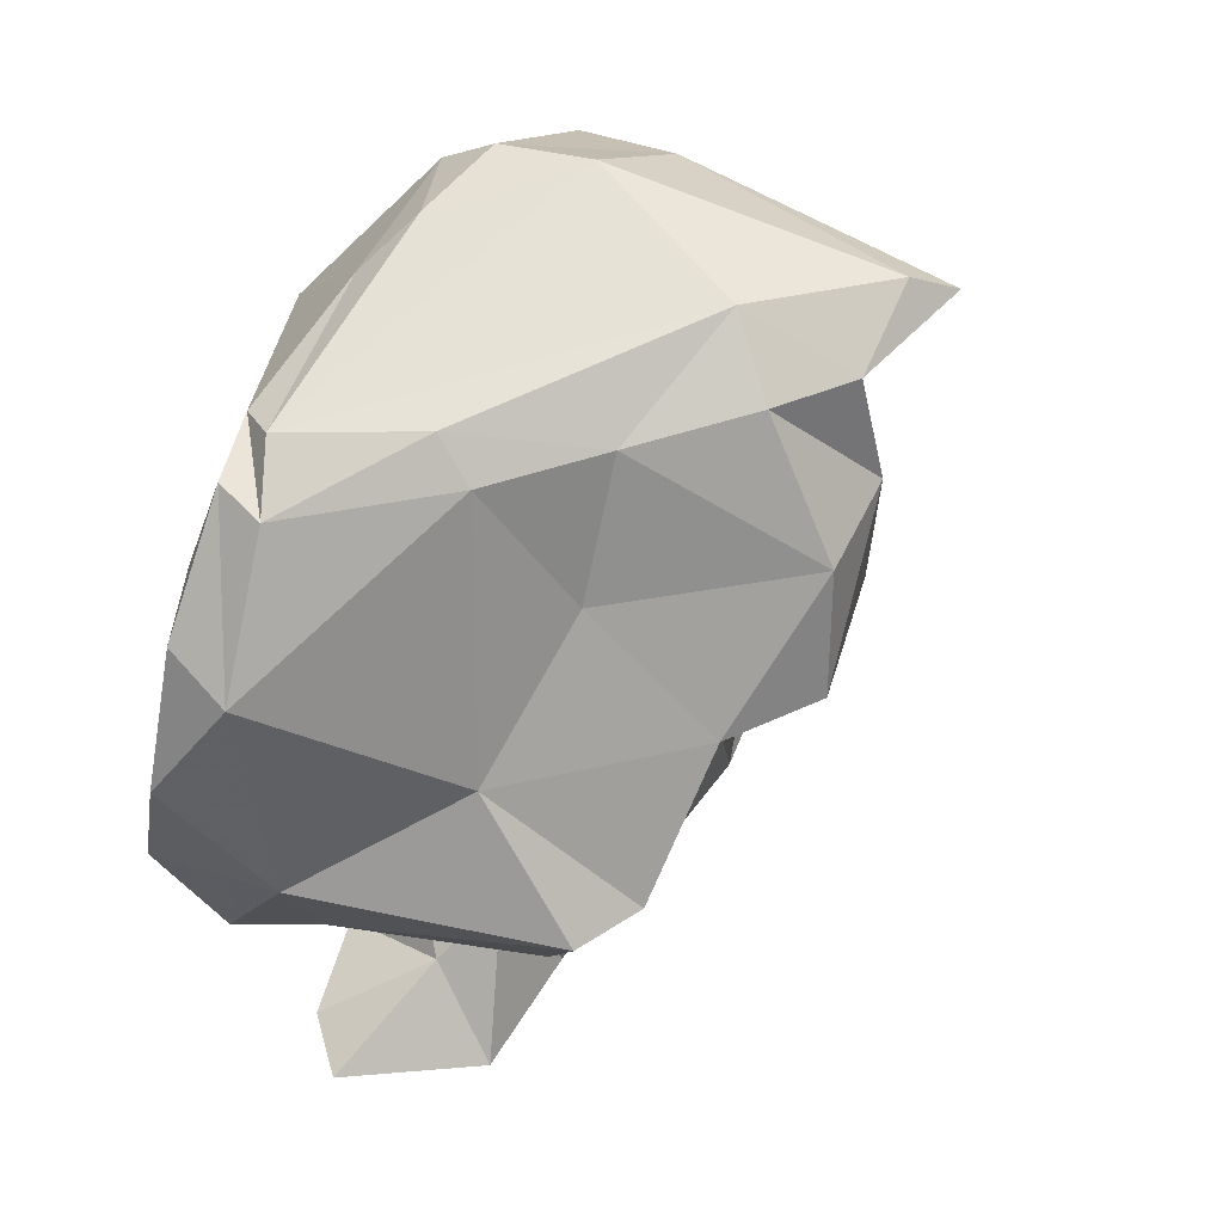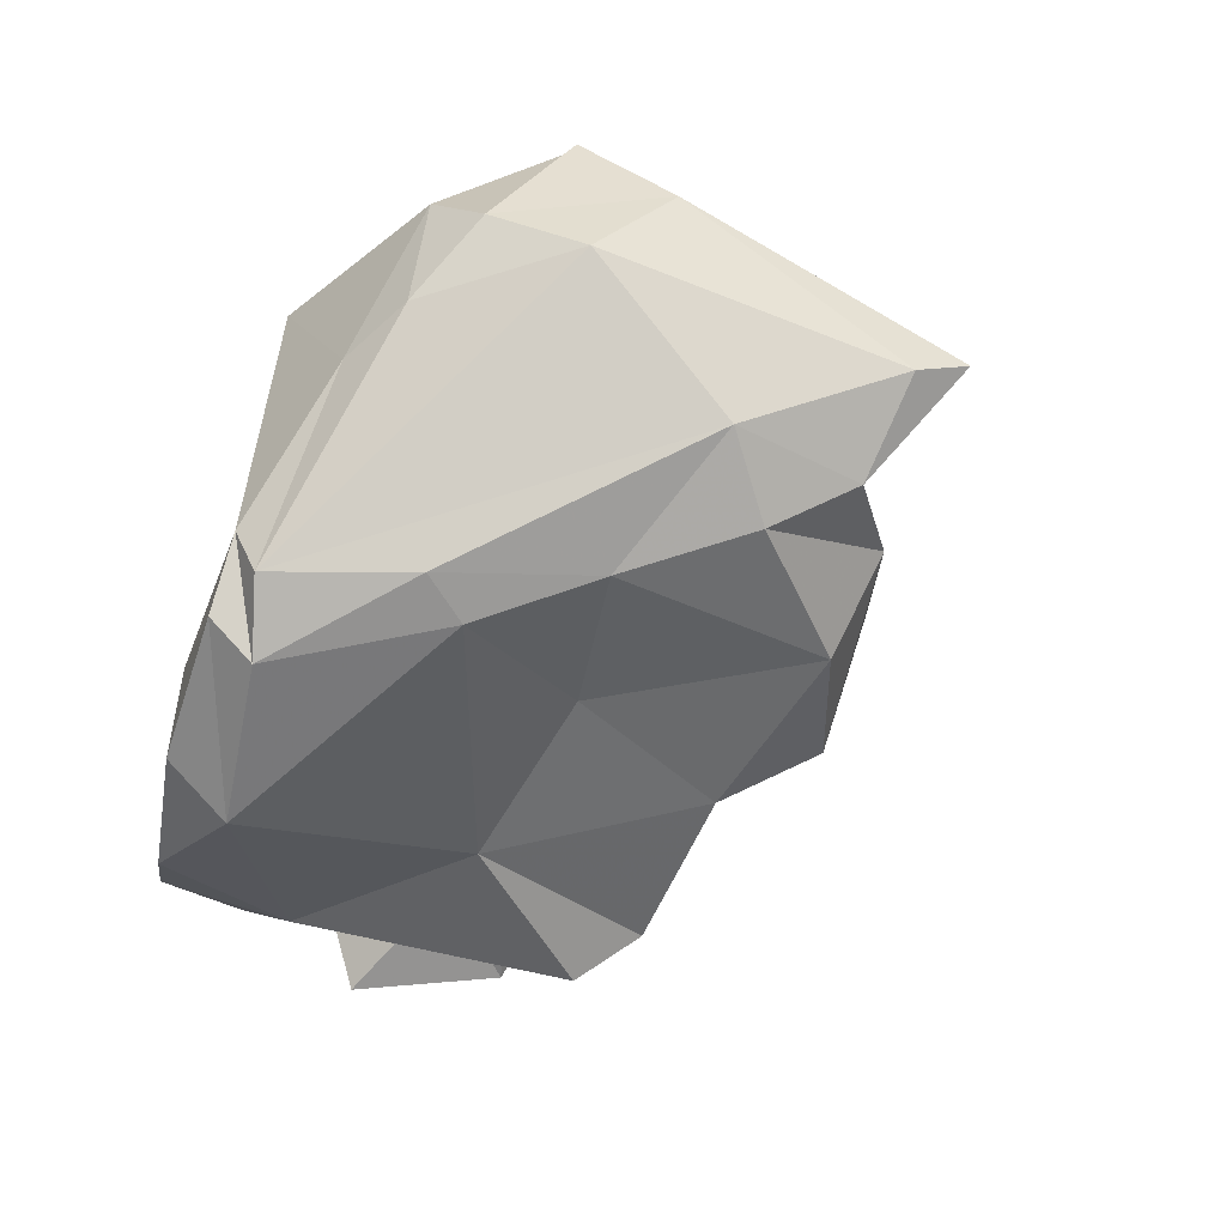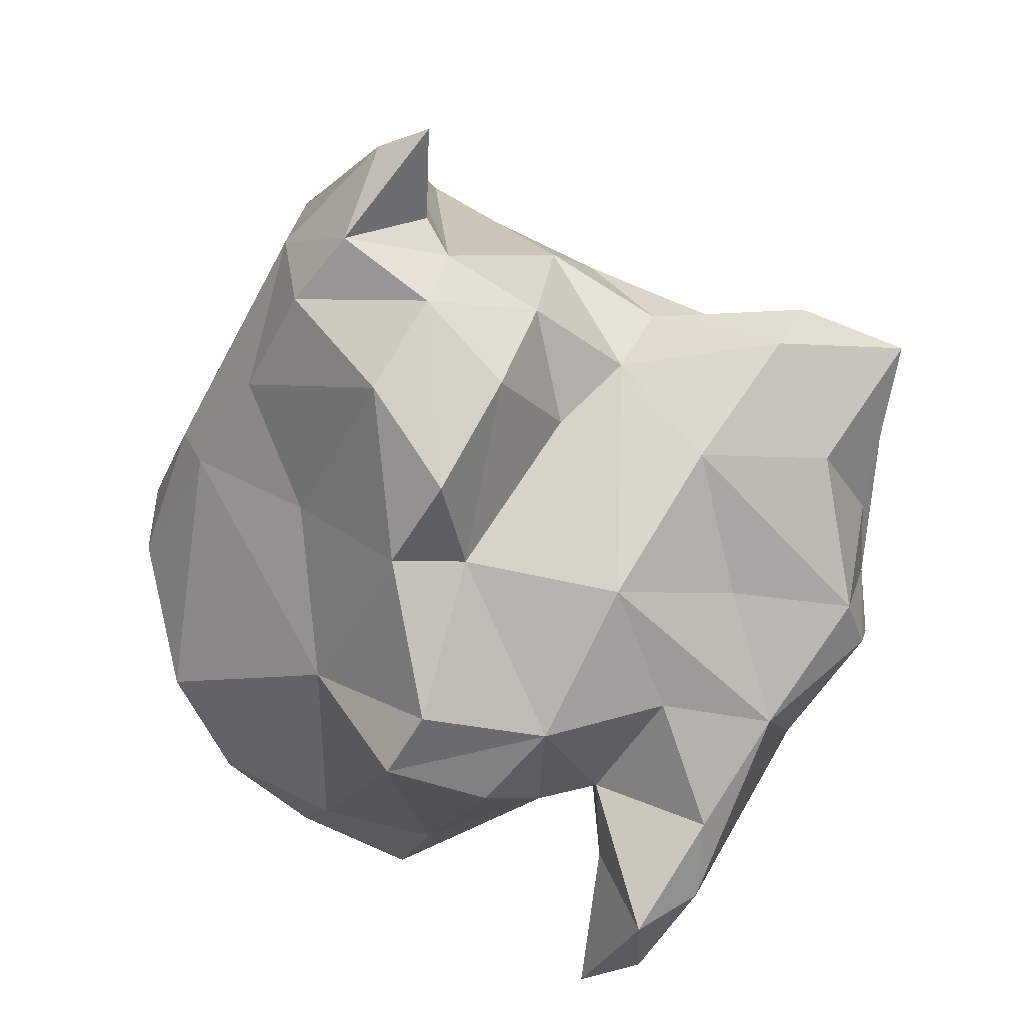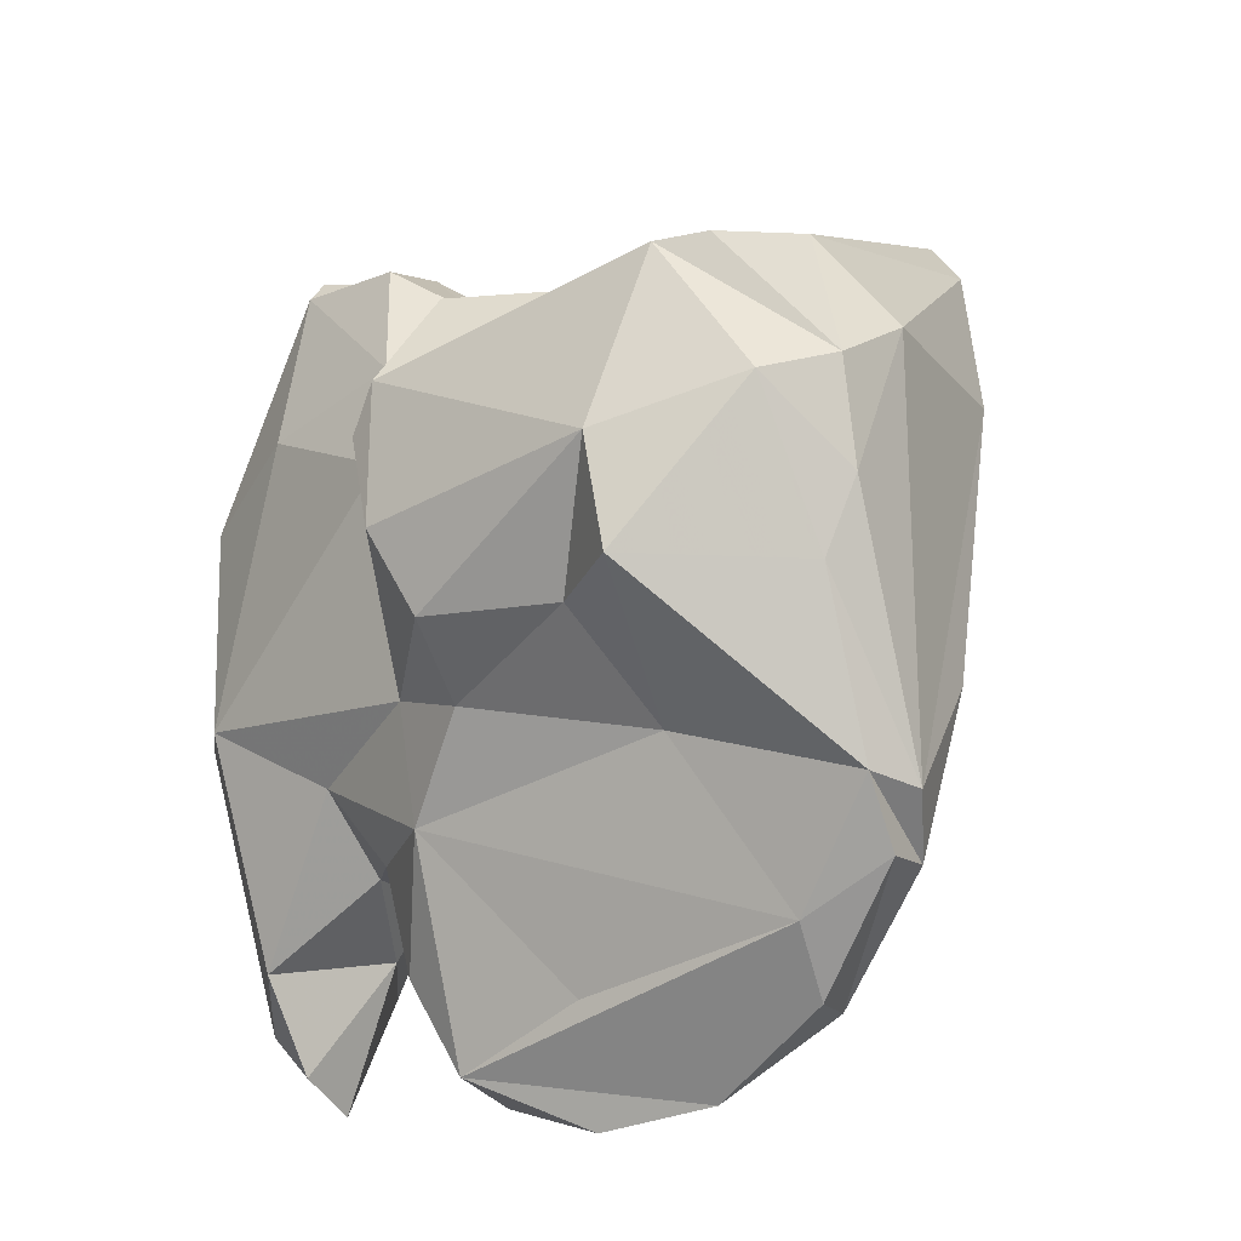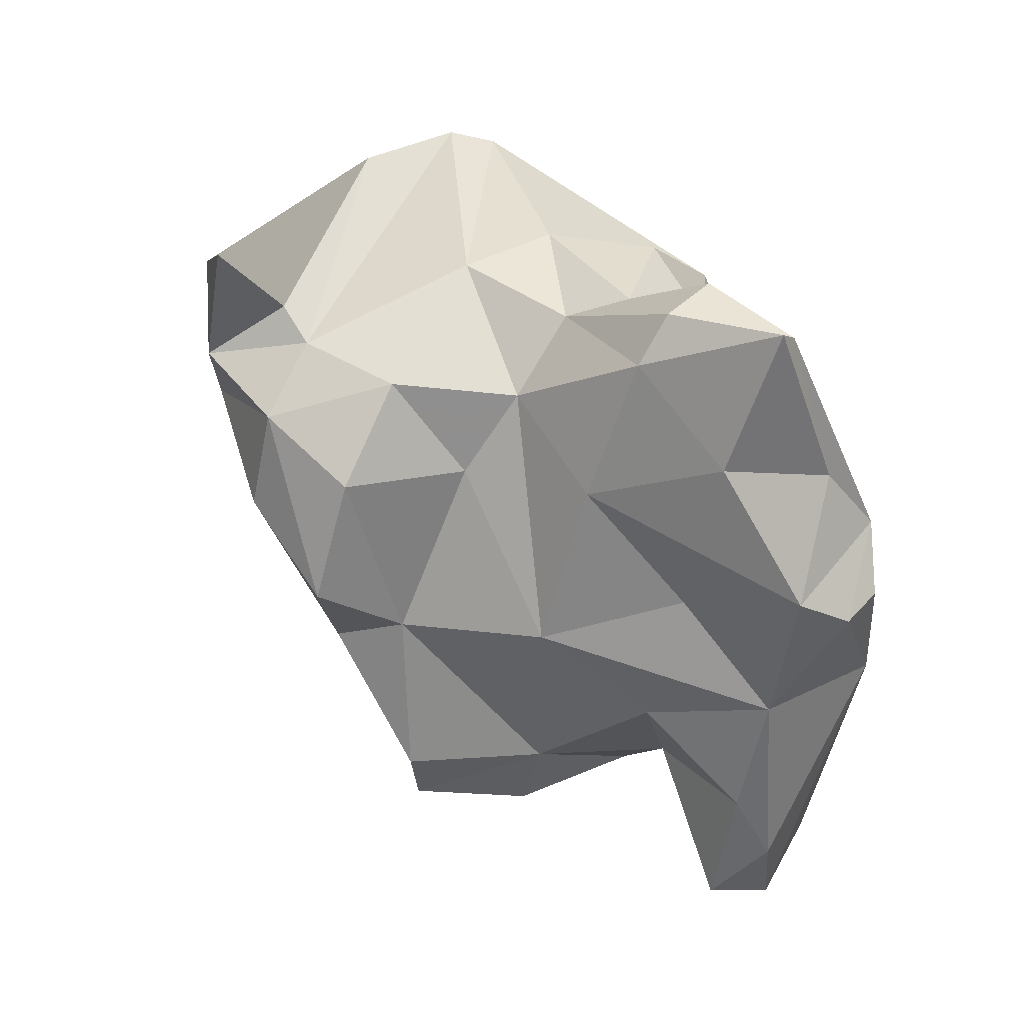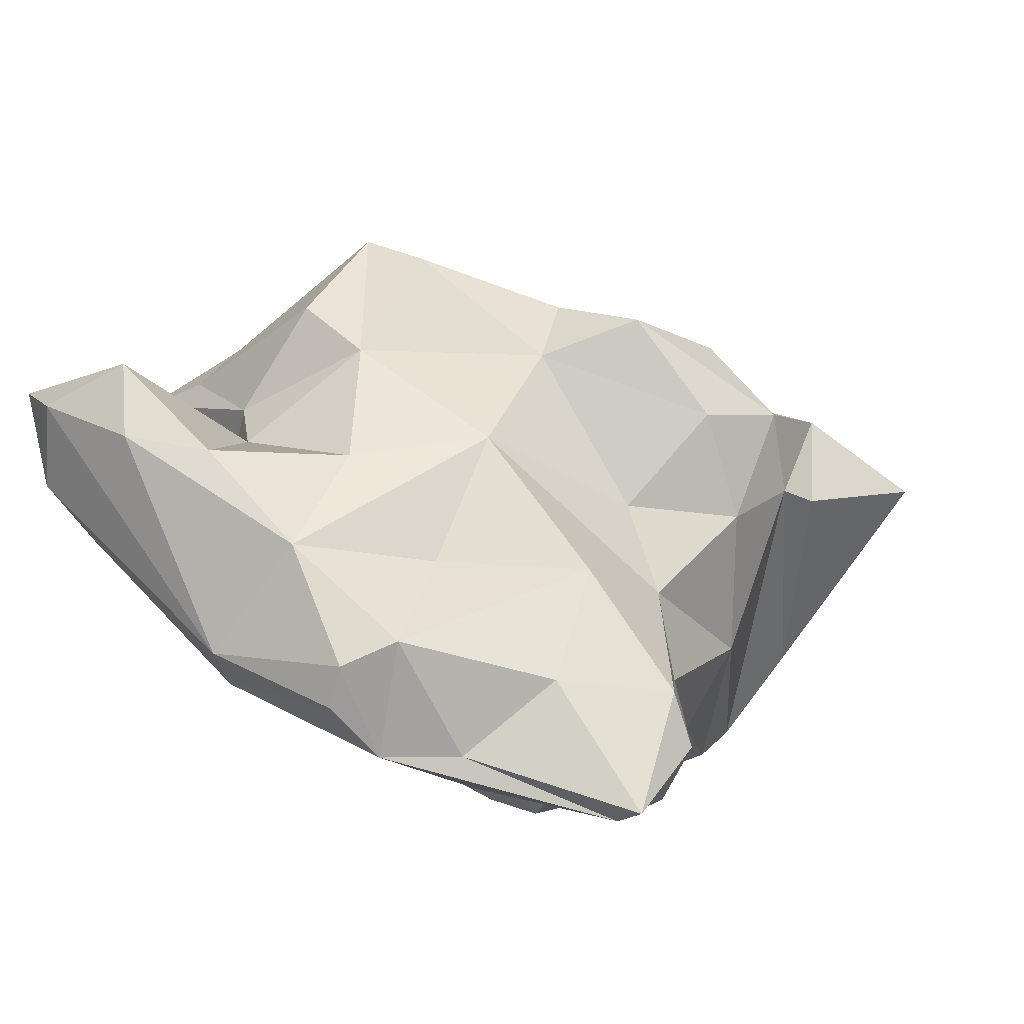
<metadata>
{"format":"obj","ext":"obj","renderer":"f3d","projection":"perspective","resolution":1024,"background":"white","views":[{"elev":-6.9,"azim":26.3,"up":"+Y"},{"elev":12.2,"azim":27.5,"up":"+Y"},{"elev":-27.8,"azim":95.7,"up":"+Y"},{"elev":36.3,"azim":-46.4,"up":"+Y"},{"elev":-1.9,"azim":137.7,"up":"+Y"},{"elev":-62.6,"azim":35.3,"up":"+Z"}]}
</metadata>
<code>
v 182.1 255.3 69.74
v 181.1 257.4 69.17
v 181.7 264 73.59
v 181.3 257.8 67.45
v 182.6 260.2 76.69
v 180.8 262.7 76.6
v 183.3 255.4 67.47
v 184.6 264.2 61.39
v 183.1 265.9 79.14
v 183.8 266 62.6
v 181.3 260.5 67.38
v 183 268.5 72.7
v 182.3 262.2 80.66
v 187.6 260.6 70.85
v 184.2 266.3 67.51
v 184.8 276.5 69.26
v 185 270.6 70.12
v 184.1 275.1 71.99
v 184.6 272.2 72.97
v 186.9 273.3 78.89
v 185.4 259.1 68.76
v 183.7 265.3 70.58
v 185.8 257.2 65.17
v 184.7 263.3 69.09
v 185.3 260.1 75.3
v 186.2 270.1 84.47
v 189 265.9 58.54
v 189.2 273.2 60.15
v 186 276.6 75.96
v 184.3 263.8 83.43
v 188 269.3 58.31
v 189.1 262.7 62.14
v 186.2 267.7 85.47
v 186.6 255.7 67.28
v 187.8 266.8 58.31
v 186 261 79.16
v 186.8 277.4 66.56
v 188 259.2 64.72
v 188.4 275.3 65.71
v 188.4 274.3 84.86
v 188.2 272.1 86.05
v 191.3 262.5 65.98
v 185.6 279.4 77.83
v 187.4 281.3 75.35
v 190 278.8 81.73
v 187.9 278.7 66.31
v 191.5 259.2 72.42
v 187.8 261 68.69
v 190.9 266.4 59.01
v 190.9 282.9 78.35
v 187.8 265.9 84.92
v 190.9 276.6 63.48
v 194.5 271.9 82.94
v 190.4 270.9 58.21
v 192.8 260.9 70.15
v 192.4 284.1 73.13
v 194 259.3 75.63
v 191.8 280.5 81.23
v 193.2 282.8 79.36
v 189.6 270.9 85.98
v 192.3 266.5 63.26
v 191.9 279.2 65.03
v 194.2 277.3 60.22
v 196.1 270.2 64.15
v 193.5 284.5 74.34
v 194.6 277.1 63.64
v 192.3 263.9 78.54
v 195.3 265.3 67.32
v 193.5 275.3 56.97
v 194.5 275.2 56.59
v 194.1 270.9 59.6
v 194.1 279.8 68.13
v 195.6 260.6 74.19
v 195.8 269 78.77
v 195.6 276.5 65.77
v 198.4 265.4 74.97
v 196.2 276.1 60.2
v 196.6 274.4 61.14
v 197.1 283.1 74.92
v 196.8 273.8 66.94
v 189.6 273.4 85.77
v 193.8 273.5 83.77
v 197.1 278.6 69.35
v 197.3 271.2 69.13
v 201.4 270.5 70.85
v 196.4 282 78.95
v 197.4 265.7 72.52
v 201.6 275.7 72.73
v 197.8 273.1 80.5
v 201 266.7 72.95
v 200.2 274.1 69.71
v 202.1 270.1 75.18
v 205.3 278.5 72.99
v 200.7 277.3 78.81
v 201.4 274.4 78.22
v 202.1 277 73.45
v 202.9 273 73.28
v 204.4 278.6 74.89
v 203.4 275.5 76.15
g foo
f 34 1 7
f 4 7 1
f 23 34 7
f 38 34 23
f 2 4 1
f 8 7 4
f 23 7 8
f 11 4 2
f 32 38 23
f 8 4 11
f 11 10 8
f 27 32 8
f 32 23 8
f 49 32 27
f 35 27 8
f 35 8 10
f 31 35 10
f 27 35 31
f 49 27 31
f 54 49 31
f 21 1 34
f 2 1 21
f 48 21 34
f 48 34 38
f 24 11 21
f 11 2 21
f 48 24 21
f 38 42 48
f 24 15 11
f 42 38 32
f 15 10 11
f 32 49 61
f 64 61 49
f 71 64 49
f 10 28 31
f 71 49 54
f 70 71 54
f 28 69 31
f 31 69 54
f 70 54 69
f 25 5 14
f 47 25 14
f 55 47 14
f 5 6 3
f 14 5 3
f 22 14 3
f 24 14 22
f 48 14 24
f 55 14 48
f 55 48 42
f 68 55 42
f 12 3 6
f 22 3 12
f 22 15 24
f 32 68 42
f 68 32 61
f 15 22 12
f 17 15 12
f 64 68 61
f 17 10 15
f 39 10 17
f 39 28 10
f 64 71 78
f 28 39 52
f 70 78 71
f 52 69 28
f 78 70 77
f 69 52 63
f 77 69 63
f 70 69 77
f 13 5 36
f 25 36 5
f 57 36 25
f 57 25 47
f 55 57 47
f 73 57 55
f 6 5 13
f 73 55 87
f 55 68 87
f 12 6 9
f 87 68 84
f 19 12 20
f 80 84 68
f 68 64 80
f 19 17 12
f 17 19 18
f 17 18 16
f 17 16 39
f 80 64 78
f 80 78 75
f 39 16 37
f 75 78 77
f 46 39 37
f 52 39 46
f 66 75 77
f 66 52 62
f 62 52 46
f 66 63 52
f 63 66 77
f 36 30 13
f 51 30 36
f 51 36 67
f 67 36 57
f 73 67 57
f 13 30 6
f 30 26 6
f 76 67 73
f 73 87 76
f 6 26 9
f 90 76 87
f 90 87 85
f 9 26 12
f 26 20 12
f 85 87 84
f 20 29 19
f 91 84 80
f 85 84 91
f 19 29 18
f 91 80 83
f 29 44 18
f 75 83 80
f 18 44 16
f 72 83 75
f 75 66 72
f 37 16 46
f 16 44 46
f 56 72 46
f 72 62 46
f 66 62 72
f 51 33 30
f 33 26 30
f 53 51 67
f 53 67 74
f 74 67 76
f 92 74 76
f 76 90 92
f 40 20 26
f 92 90 97
f 97 90 85
f 97 85 91
f 43 20 40
f 20 43 29
f 88 97 91
f 83 88 91
f 29 43 44
f 65 88 83
f 72 56 83
f 56 65 83
f 44 56 46
f 41 33 51
f 60 51 53
f 26 33 41
f 60 41 51
f 89 74 92
f 40 26 41
f 89 53 74
f 95 89 92
f 92 97 95
f 43 40 45
f 99 95 97
f 99 97 88
f 88 96 99
f 99 96 93
f 45 50 43
f 79 88 65
f 93 96 79
f 96 88 79
f 44 43 50
f 44 50 56
f 50 59 56
f 59 65 56
f 81 40 60
f 40 41 60
f 82 60 53
f 82 53 89
f 81 60 82
f 94 81 82
f 94 82 89
f 89 95 94
f 95 99 94
f 45 40 81
f 45 81 58
f 86 81 94
f 58 81 86
f 98 94 99
f 98 86 94
f 86 59 58
f 99 93 98
f 50 45 58
f 50 58 59
f 79 59 86
f 79 86 98
f 93 79 98
f 79 65 59
g

</code>
